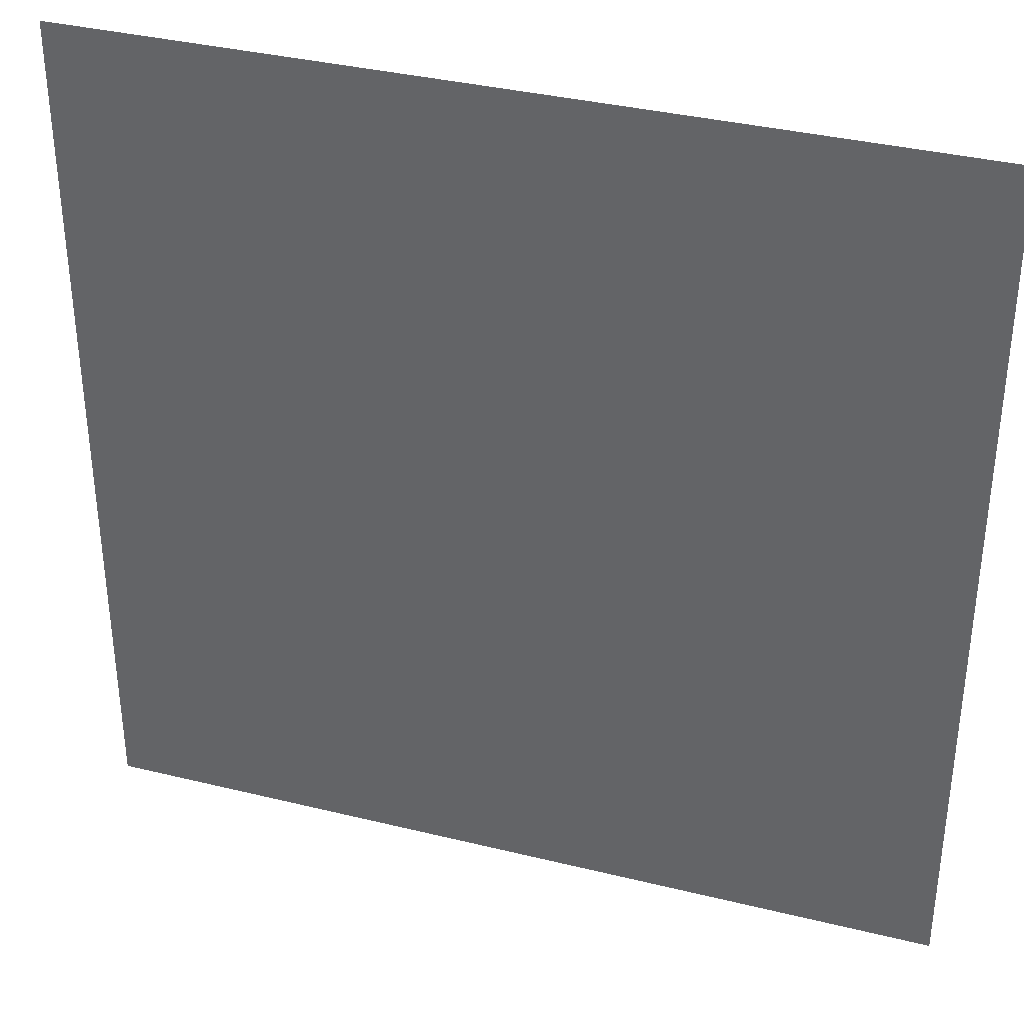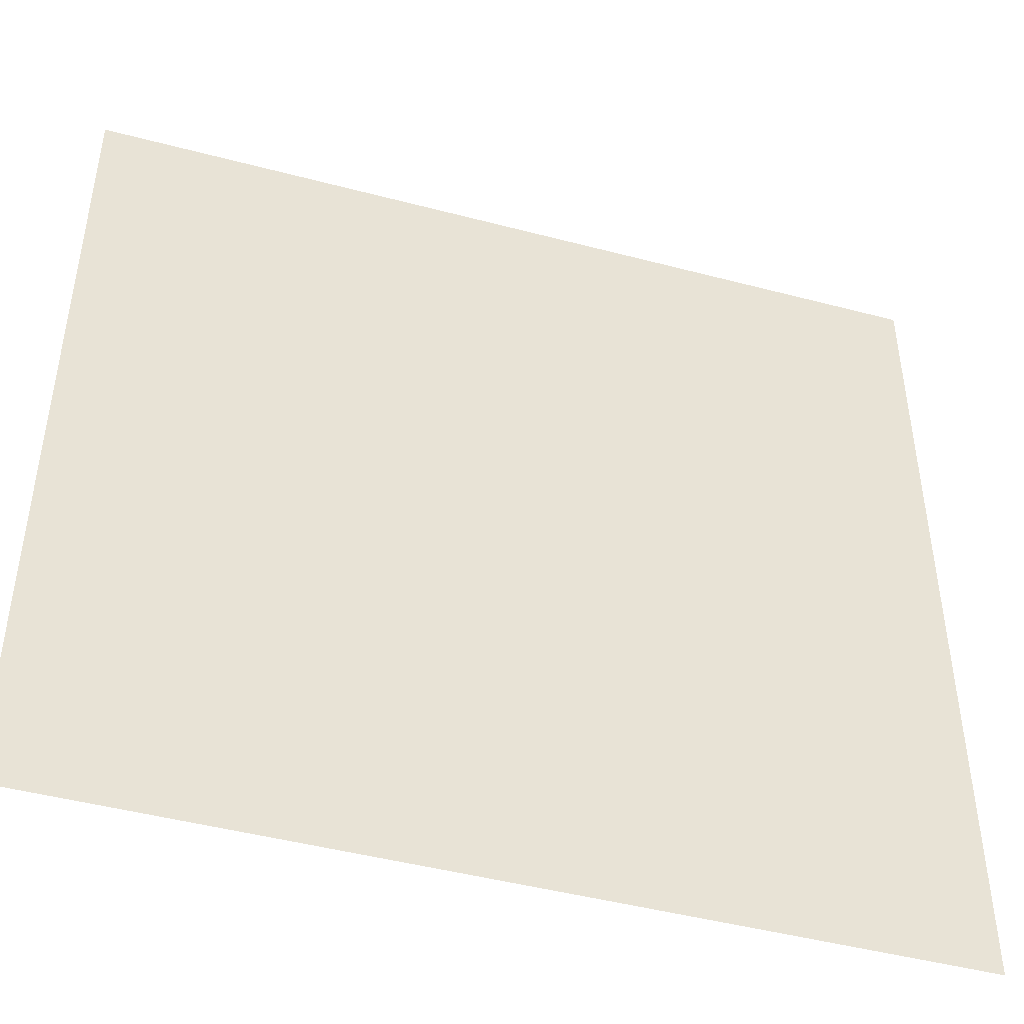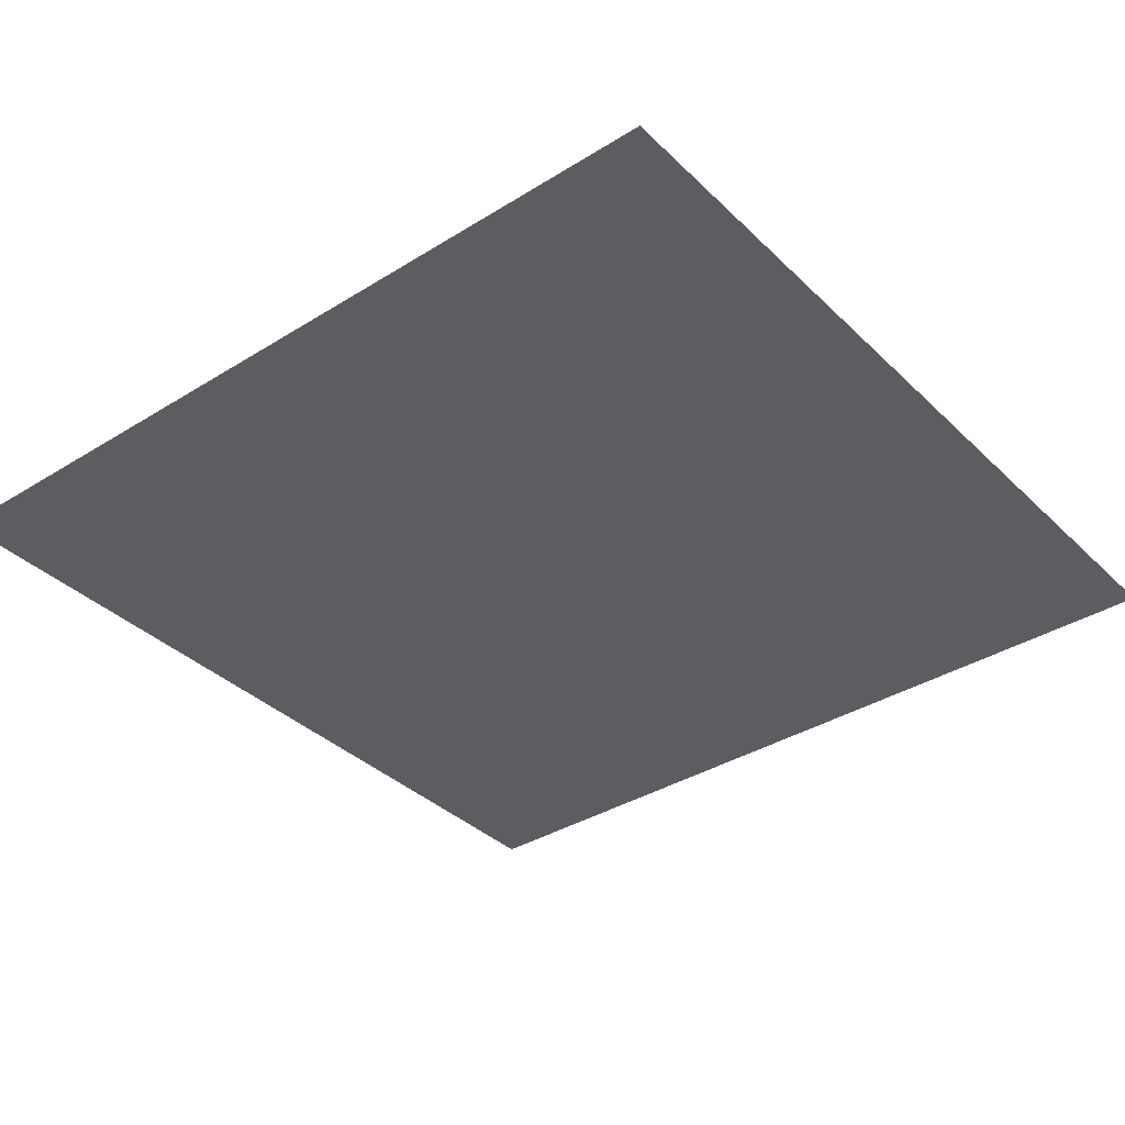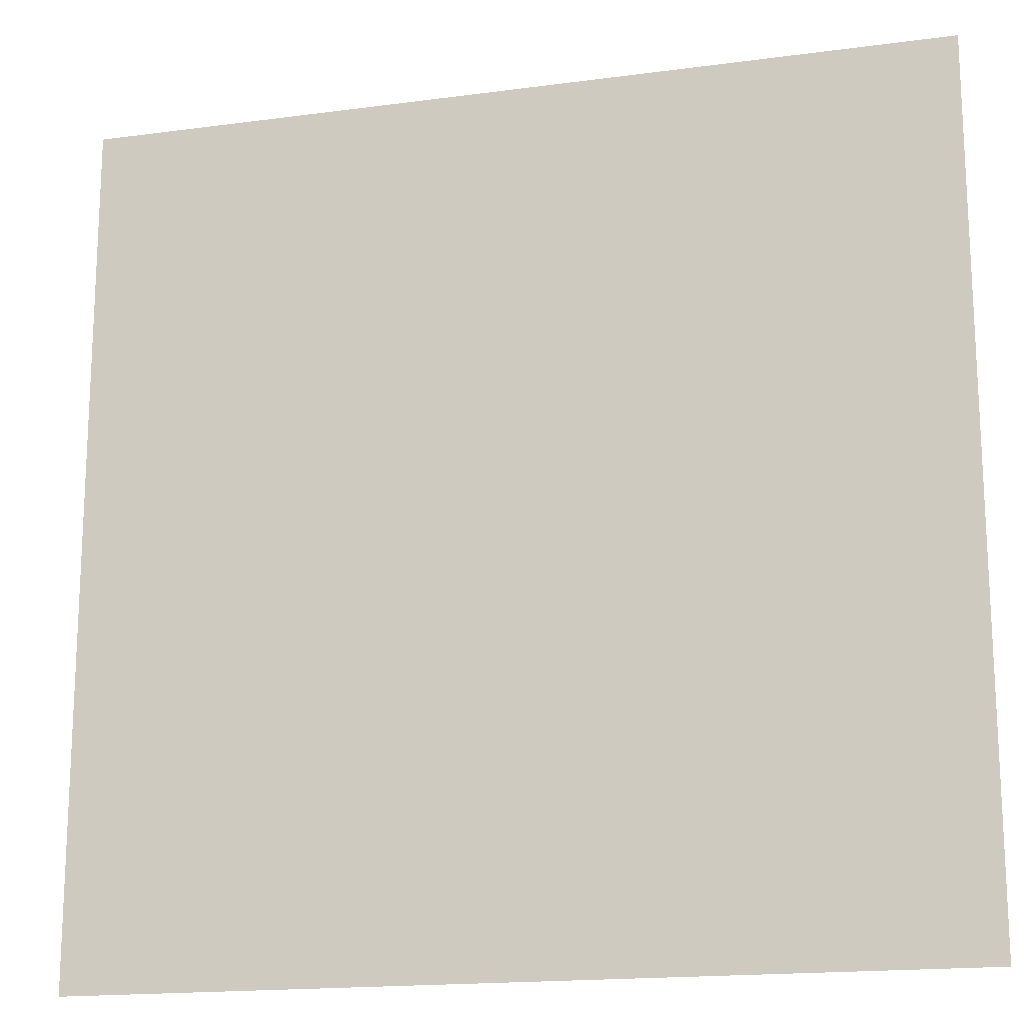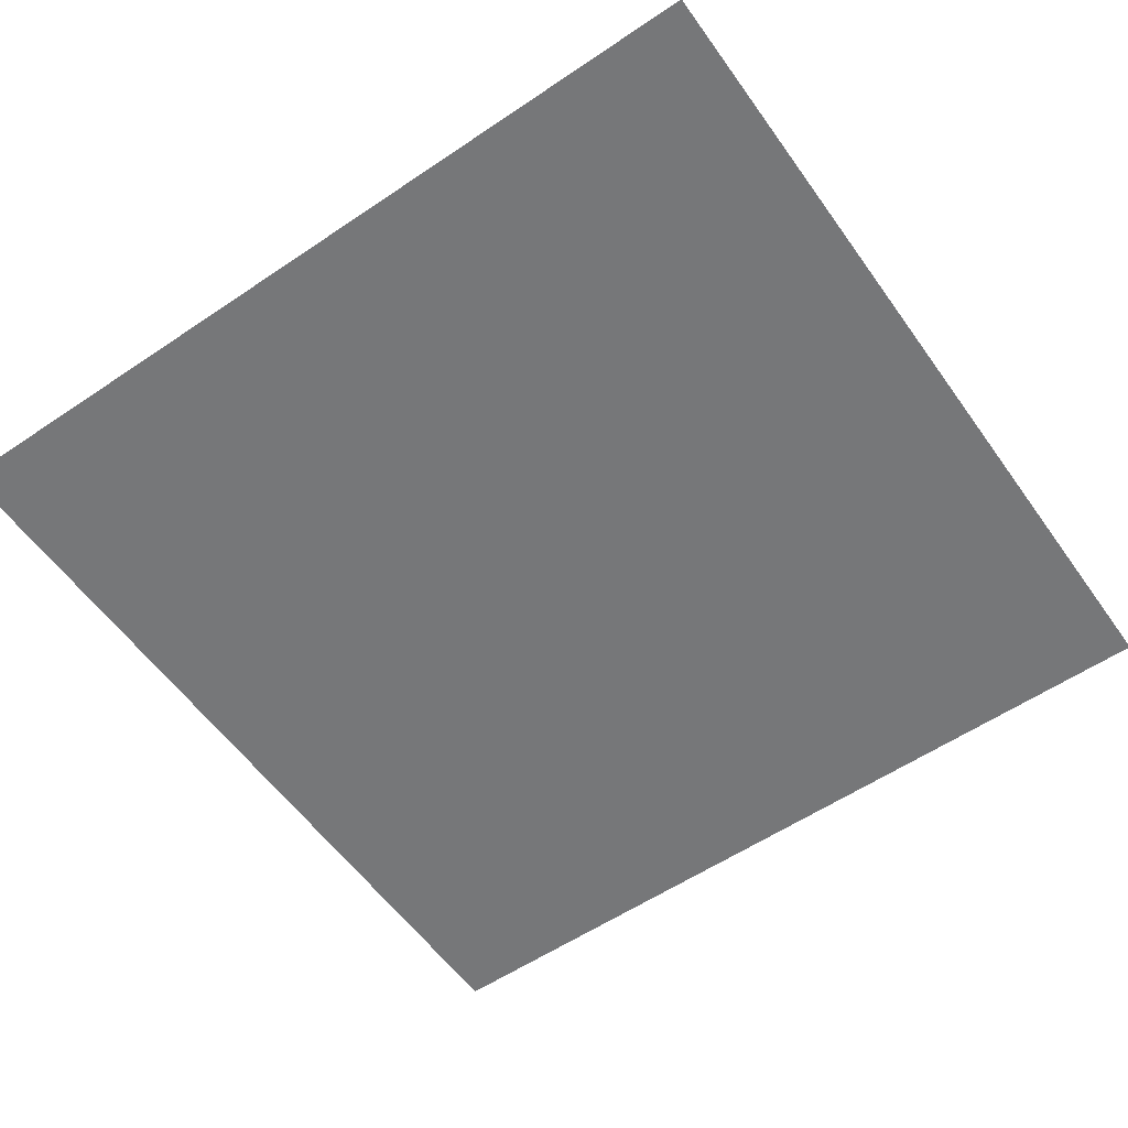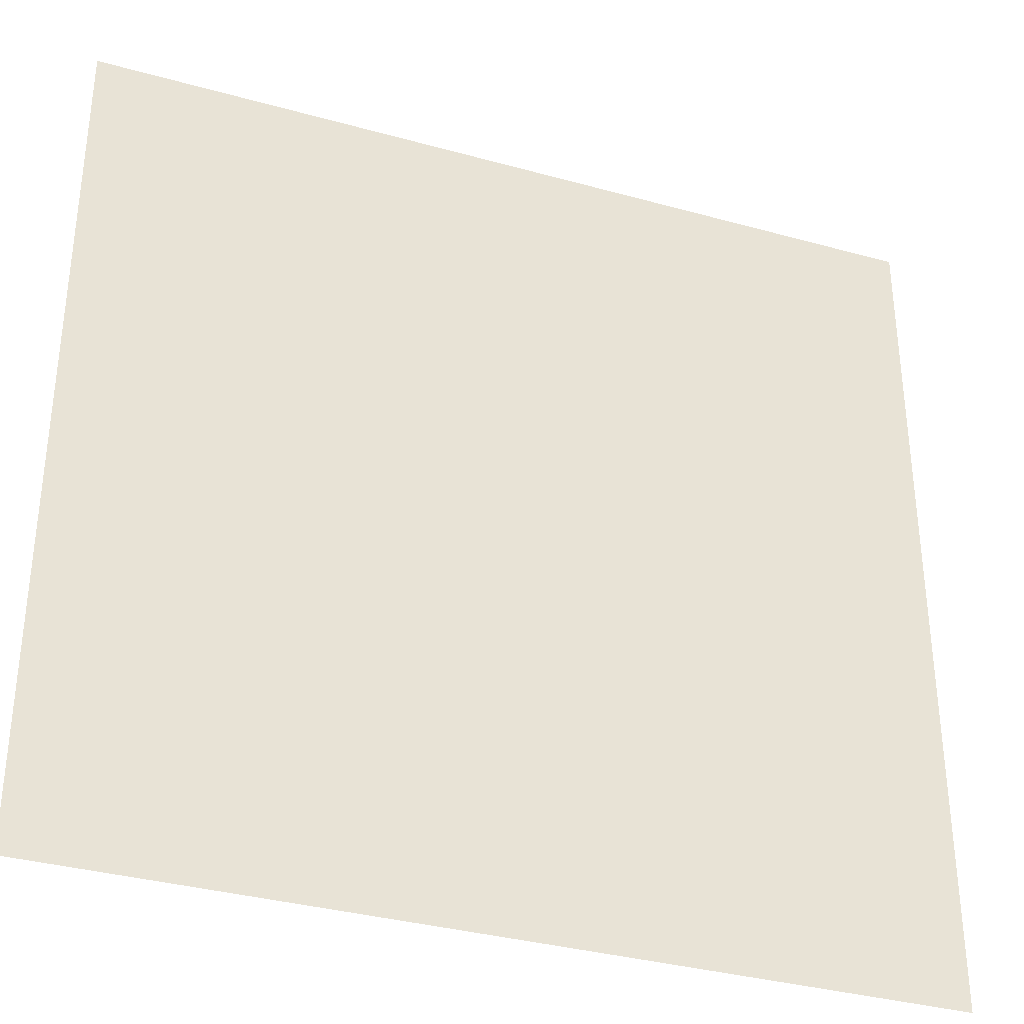
<metadata>
{"format":"obj","ext":"obj","renderer":"f3d","projection":"perspective","resolution":1024,"background":"white","views":[{"elev":36.0,"azim":-162.1,"up":"+Y"},{"elev":-46.3,"azim":-16.8,"up":"+Y"},{"elev":-36.4,"azim":39.0,"up":"+Z"},{"elev":-17.1,"azim":-164.9,"up":"+Y"},{"elev":-57.1,"azim":125.1,"up":"+Z"},{"elev":-34.9,"azim":-20.4,"up":"+Y"}]}
</metadata>
<code>
o service_sticker_coa_small
v -0.125 0.125 -0
v 0.125 0.125 0
v 0.125 -0.125 0
v -0.125 -0.125 -0
f 2 1 4 3

</code>
